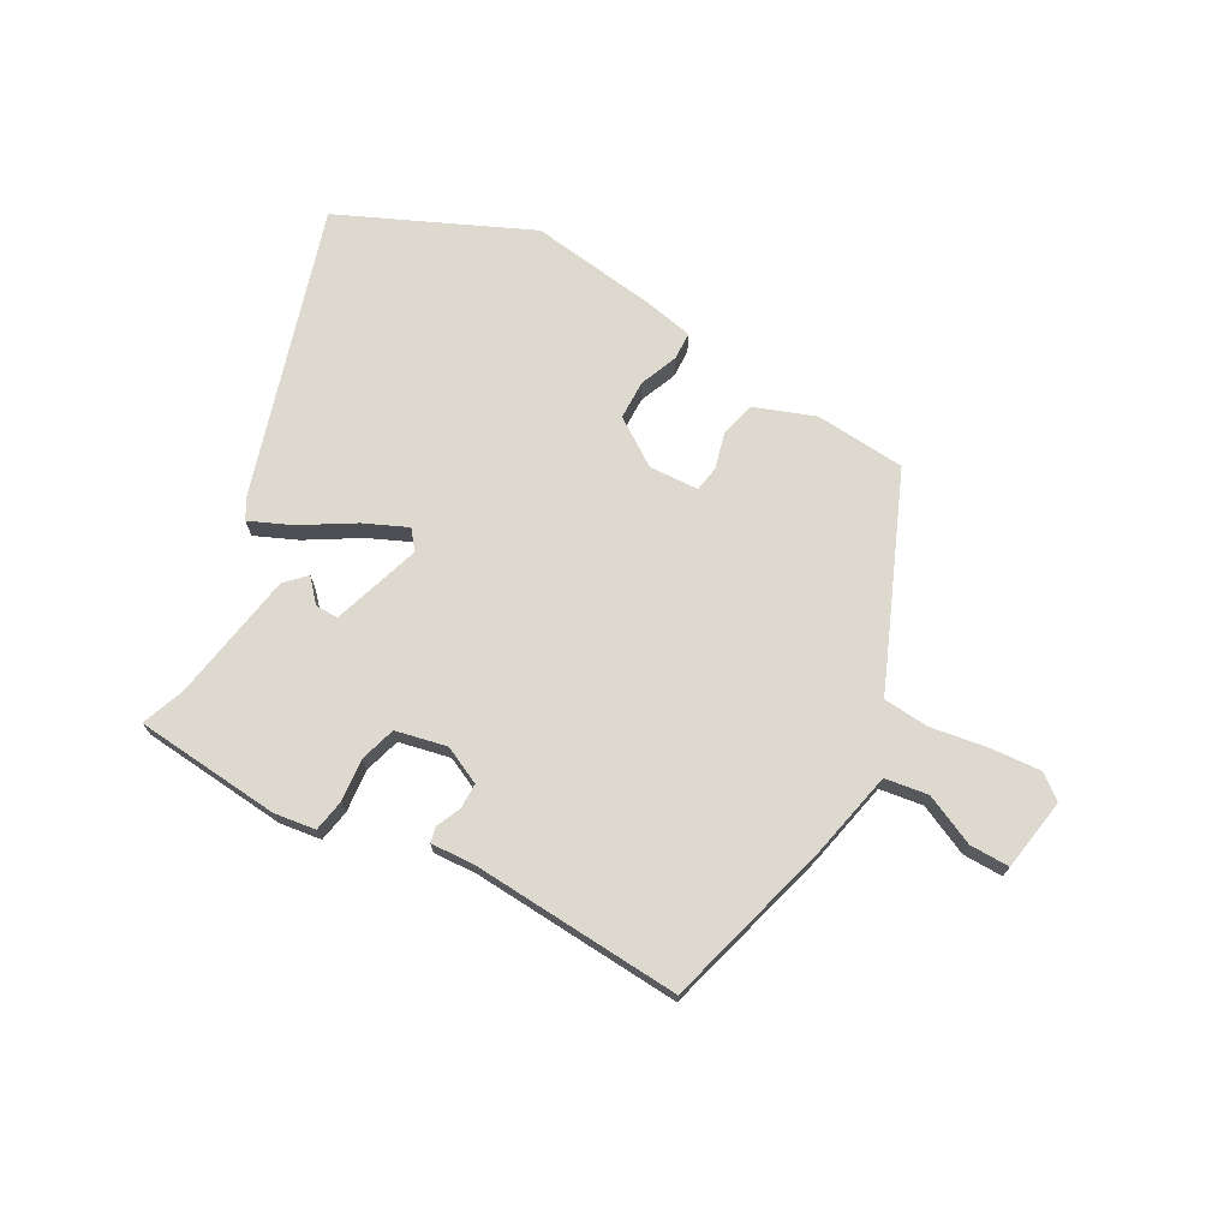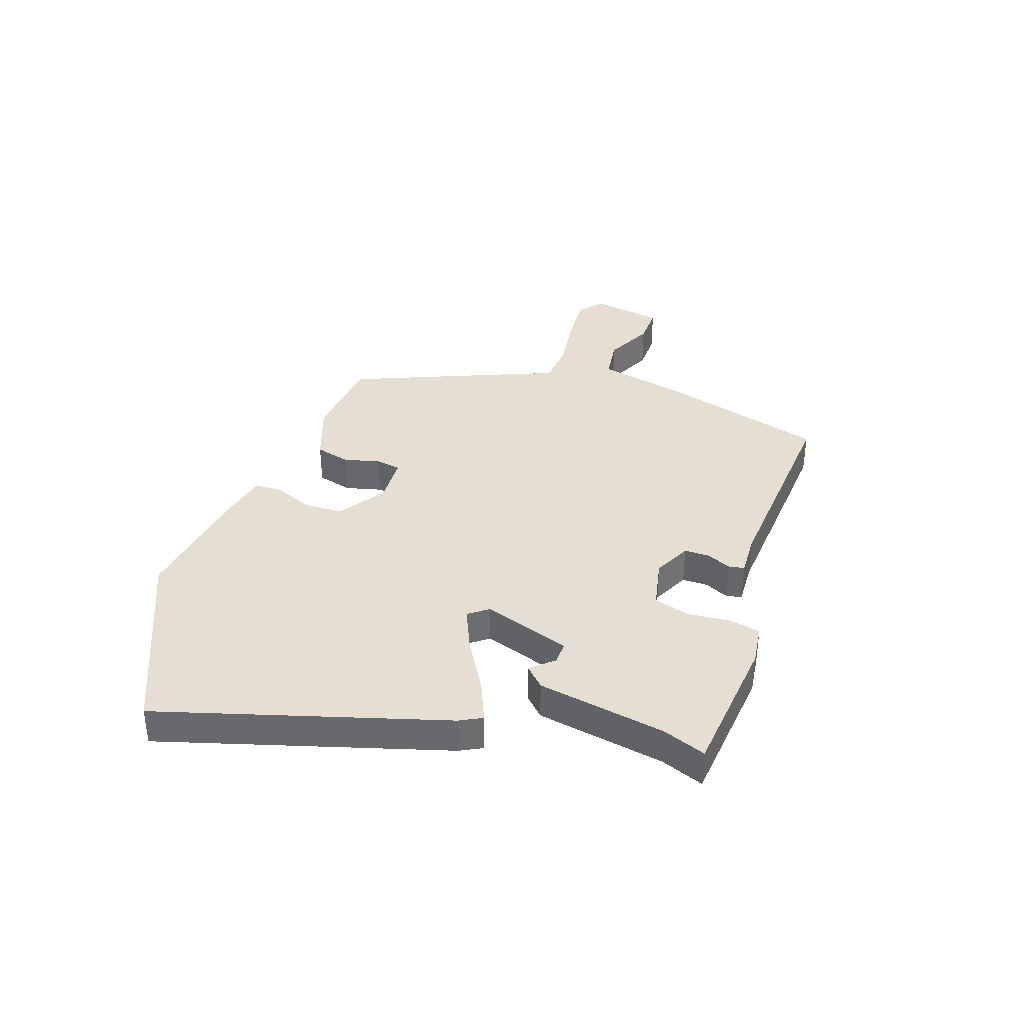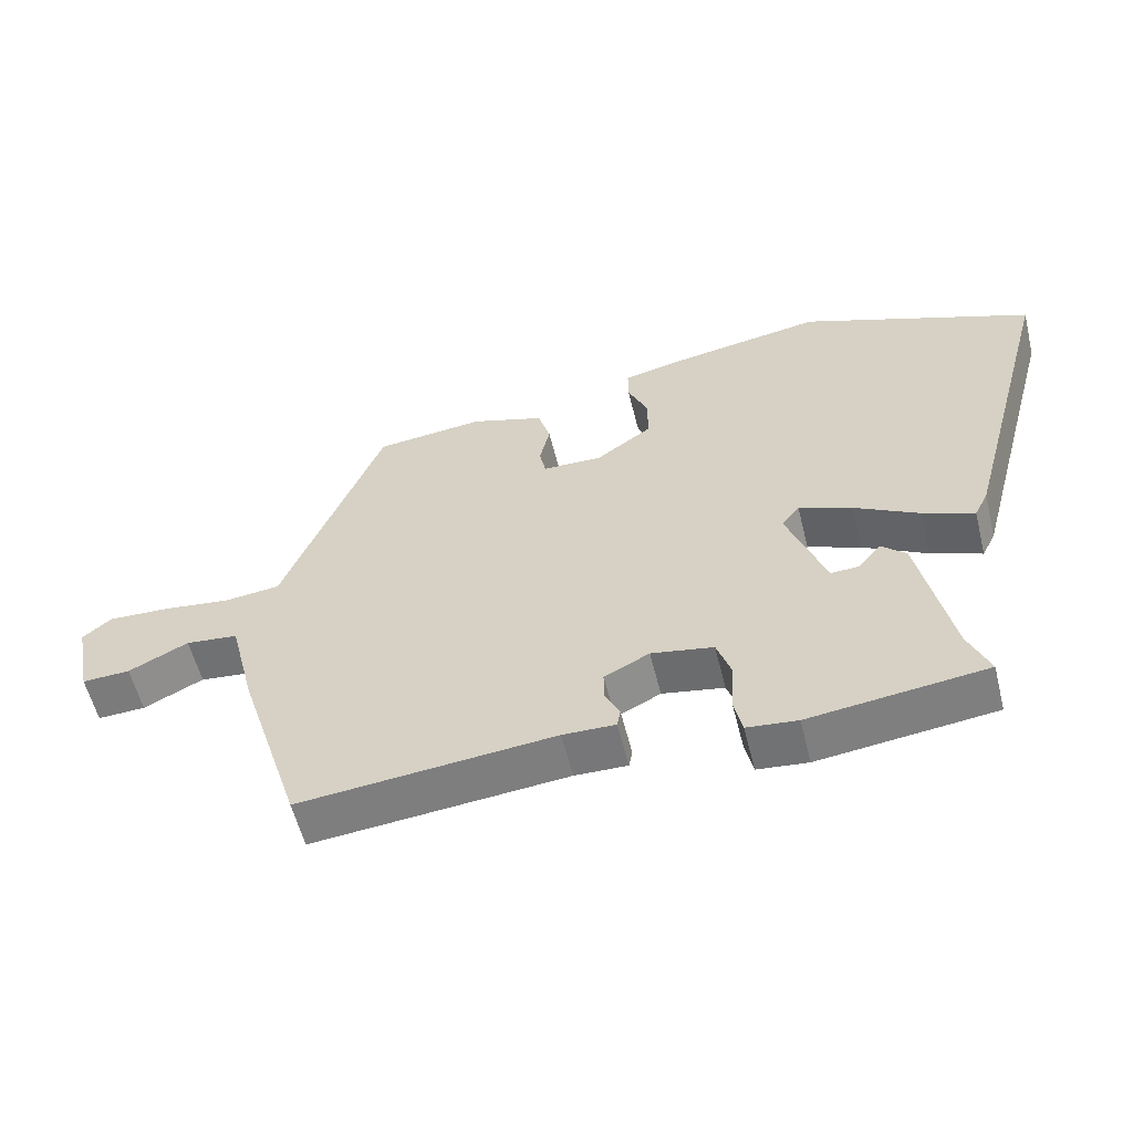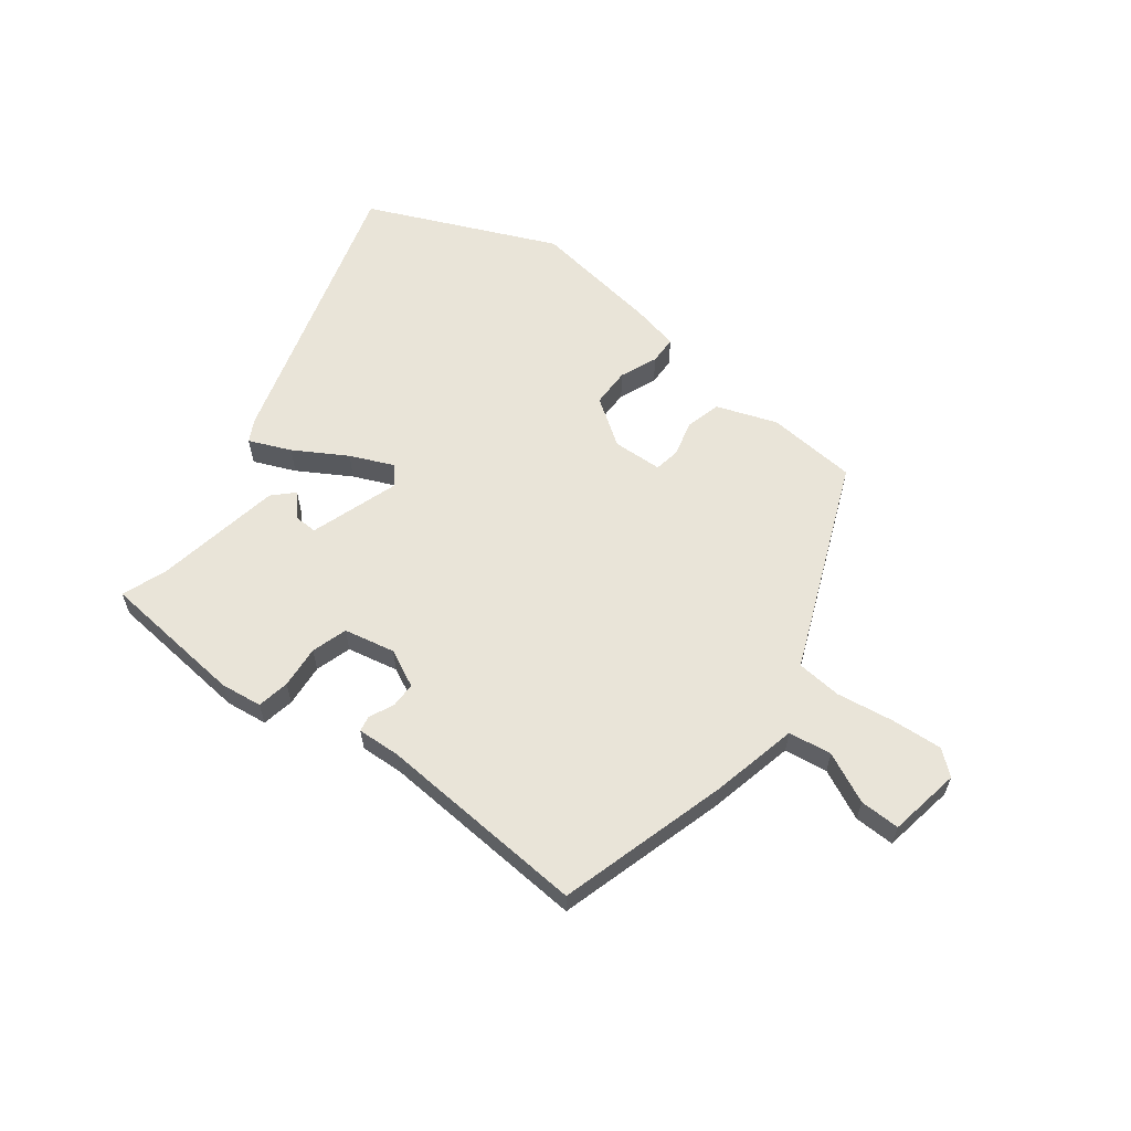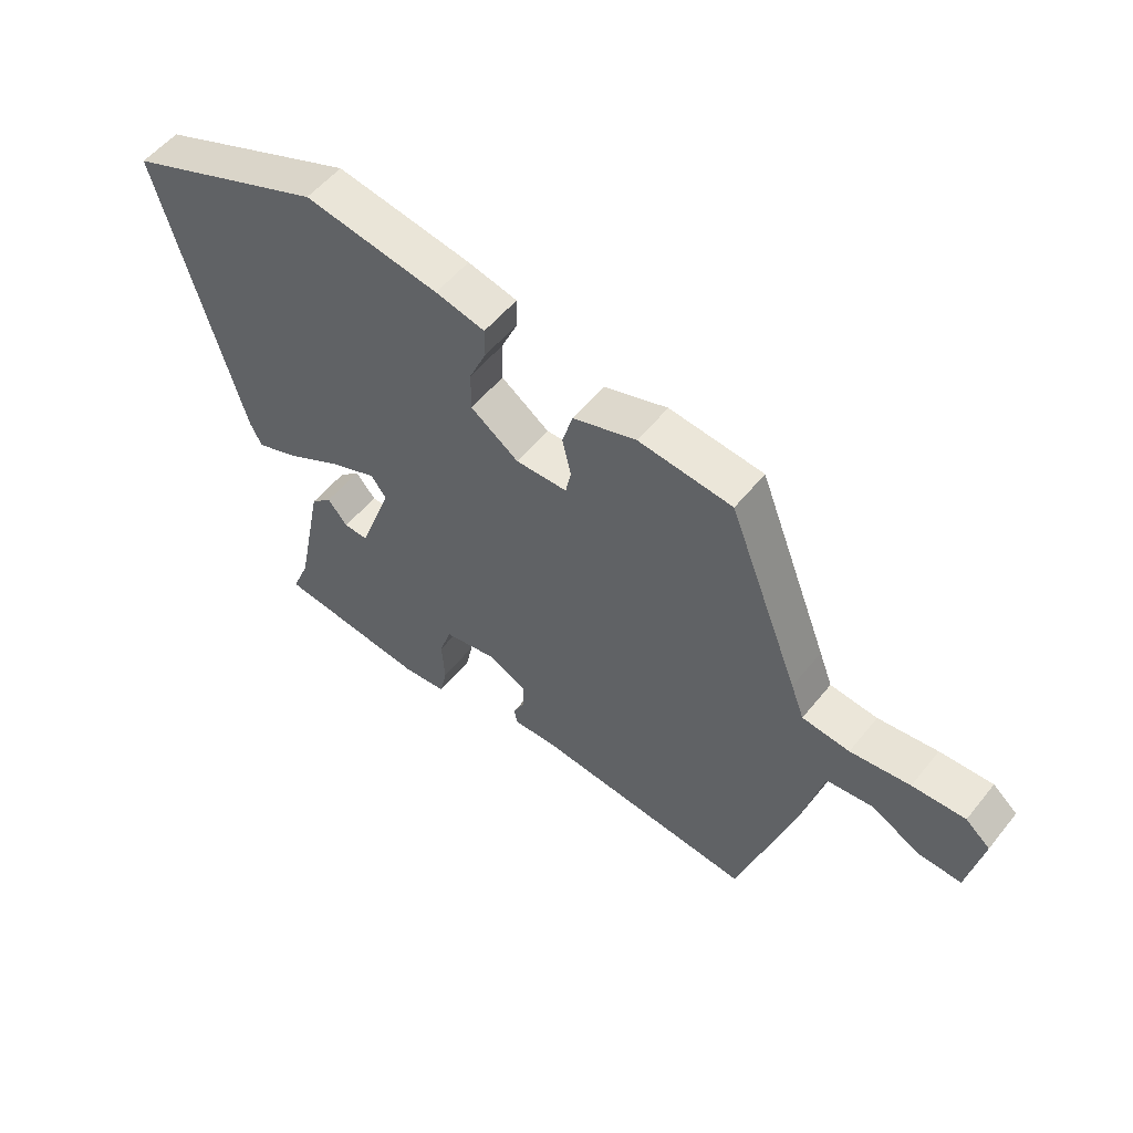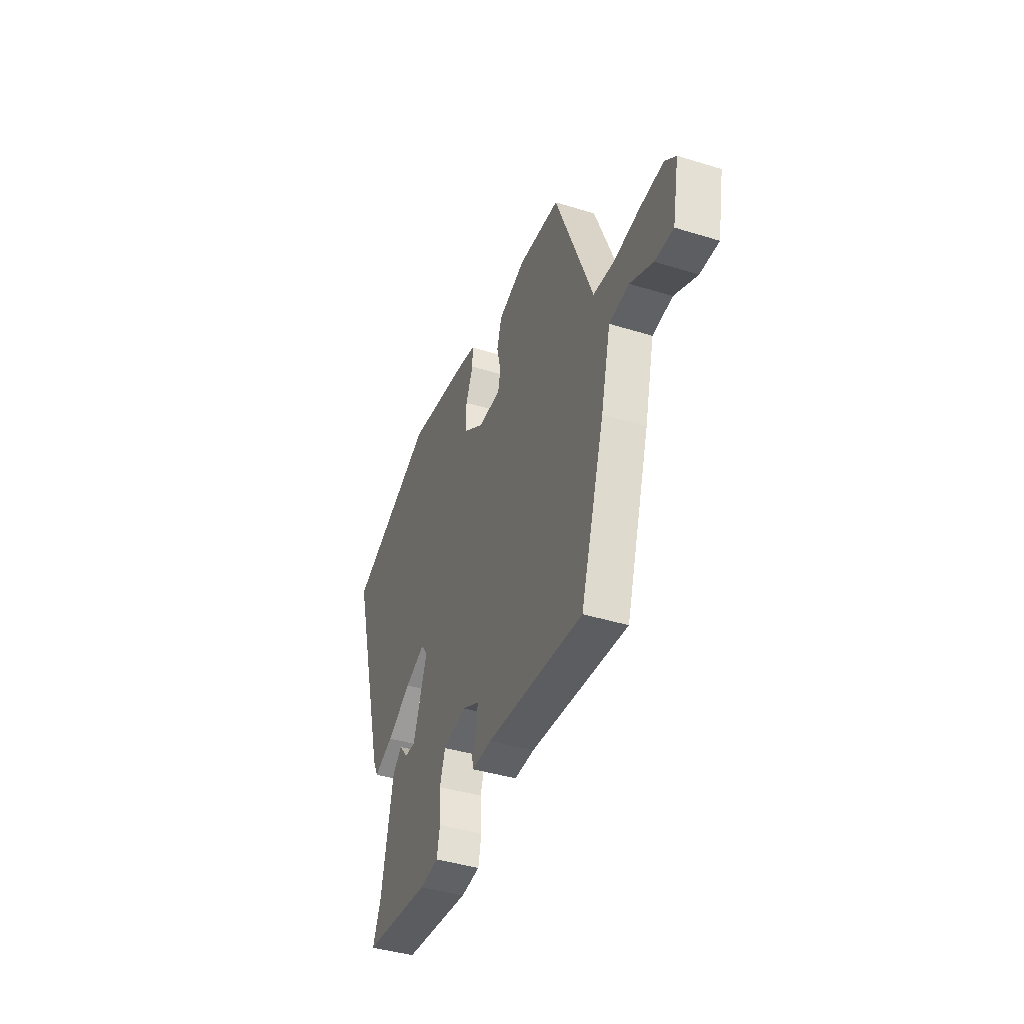
<metadata>
{"format":"obj","ext":"obj","renderer":"f3d","projection":"perspective","resolution":1024,"background":"white","views":[{"elev":71.5,"azim":-152.6,"up":"+Y"},{"elev":36.9,"azim":107.7,"up":"+Y"},{"elev":-57.7,"azim":14.0,"up":"+Z"},{"elev":60.2,"azim":-143.9,"up":"+Y"},{"elev":54.6,"azim":-141.9,"up":"+Z"},{"elev":-41.5,"azim":-110.5,"up":"+Z"}]}
</metadata>
<code>
v -0.454 0.07 -0.493
v -0.548 0.07 -0.193
v -0.586 0.07 -0.04
v -0.663 0.07 -0.031
v -0.751 0.07 -0.075
v -0.822 0.07 -0.078
v -0.847 0.07 0.05
v -0.805 0.07 0.086
v -0.715 0.07 0.082
v -0.613 0.07 0.069
v -0.532 0.07 0.078
v -0.509 0.07 0.139
v -0.387 0.07 0.454
v -0.227 0.07 0.471
v -0.119 0.07 0.435
v -0.101 0.07 0.373
v -0.116 0.07 0.308
v -0.107 0.07 0.263
v -0.019 0.07 0.261
v 0.063 0.07 0.32
v 0.062 0.07 0.39
v 0.033 0.07 0.456
v 0.033 0.07 0.506
v 0.117 0.07 0.526
v 0.346 0.07 0.564
v 0.685 0.07 0.424
v 0.546 0.07 -0.088
v 0.526 0.07 -0.128
v 0.451 0.07 -0.098
v 0.357 0.07 -0.045
v 0.279 0.07 -0.013
v 0.253 0.07 -0.048
v 0.309 0.07 -0.204
v 0.35 0.07 -0.202
v 0.384 0.07 -0.161
v 0.42 0.07 -0.195
v 0.466 0.07 -0.424
v 0.497 0.07 -0.5
v 0.239 0.07 -0.531
v 0.165 0.07 -0.523
v 0.153 0.07 -0.466
v 0.158 0.07 -0.39
v 0.137 0.07 -0.327
v 0.046 0.07 -0.31
v -0.02 0.07 -0.344
v -0.019 0.07 -0.389
v 0.002 0.07 -0.432
v -0.003 0.07 -0.46
v -0.08 0.07 -0.458
v -0.454 0 -0.493
v -0.548 0 -0.193
v -0.586 0 -0.04
v -0.663 0 -0.031
v -0.751 0 -0.075
v -0.822 0 -0.078
v -0.847 0 0.05
v -0.805 0 0.086
v -0.715 0 0.082
v -0.613 0 0.069
v -0.532 0 0.078
v -0.509 0 0.139
v -0.387 0 0.454
v -0.227 0 0.471
v -0.119 0 0.435
v -0.101 0 0.373
v -0.116 0 0.308
v -0.107 0 0.263
v -0.019 0 0.261
v 0.063 0 0.32
v 0.062 0 0.39
v 0.033 0 0.456
v 0.033 0 0.506
v 0.117 0 0.526
v 0.346 0 0.564
v 0.685 0 0.424
v 0.546 0 -0.088
v 0.526 0 -0.128
v 0.451 0 -0.098
v 0.357 0 -0.045
v 0.279 0 -0.013
v 0.253 0 -0.048
v 0.309 0 -0.204
v 0.35 0 -0.202
v 0.384 0 -0.161
v 0.42 0 -0.195
v 0.466 0 -0.424
v 0.497 0 -0.5
v 0.239 0 -0.531
v 0.165 0 -0.523
v 0.153 0 -0.466
v 0.158 0 -0.39
v 0.137 0 -0.327
v 0.046 0 -0.31
v -0.02 0 -0.344
v -0.019 0 -0.389
v 0.002 0 -0.432
v -0.003 0 -0.46
v -0.08 0 -0.458
f 46 47 48 49
f 45 46 49 1
f 44 45 1 2
f 43 44 2 3
f 39 40 41 42
f 37 38 39 42
f 37 42 43
f 34 35 36 37
f 33 34 37 43
f 32 33 43 3
f 27 28 29 30
f 27 30 31
f 26 27 31
f 25 26 31
f 21 22 23 24
f 20 21 24 25
f 14 15 16 17
f 14 17 18
f 11 12 13 14
f 11 14 18
f 7 8 9 10
f 5 6 7 10
f 4 5 10 11
f 20 25 31 32
f 19 20 32
f 11 18 19 32
f 3 4 11 32
f 98 97 96 95
f 50 98 95 94
f 51 50 94 93
f 52 51 93 92
f 91 90 89 88
f 91 88 87 86
f 92 91 86
f 86 85 84 83
f 92 86 83 82
f 52 92 82 81
f 79 78 77 76
f 80 79 76
f 80 76 75
f 80 75 74
f 73 72 71 70
f 74 73 70 69
f 66 65 64 63
f 67 66 63
f 63 62 61 60
f 67 63 60
f 59 58 57 56
f 59 56 55 54
f 60 59 54 53
f 81 80 74 69
f 81 69 68
f 81 68 67 60
f 81 60 53 52
f 1 50 51 2
f 2 51 52 3
f 3 52 53 4
f 4 53 54 5
f 5 54 55 6
f 6 55 56 7
f 7 56 57 8
f 8 57 58 9
f 9 58 59 10
f 10 59 60 11
f 11 60 61 12
f 12 61 62 13
f 13 62 63 14
f 14 63 64 15
f 15 64 65 16
f 16 65 66 17
f 17 66 67 18
f 18 67 68 19
f 19 68 69 20
f 20 69 70 21
f 21 70 71 22
f 22 71 72 23
f 23 72 73 24
f 24 73 74 25
f 25 74 75 26
f 26 75 76 27
f 27 76 77 28
f 28 77 78 29
f 29 78 79 30
f 30 79 80 31
f 31 80 81 32
f 32 81 82 33
f 33 82 83 34
f 34 83 84 35
f 35 84 85 36
f 36 85 86 37
f 37 86 87 38
f 38 87 88 39
f 39 88 89 40
f 40 89 90 41
f 41 90 91 42
f 42 91 92 43
f 43 92 93 44
f 44 93 94 45
f 45 94 95 46
f 46 95 96 47
f 47 96 97 48
f 48 97 98 49
f 49 98 50 1

</code>
